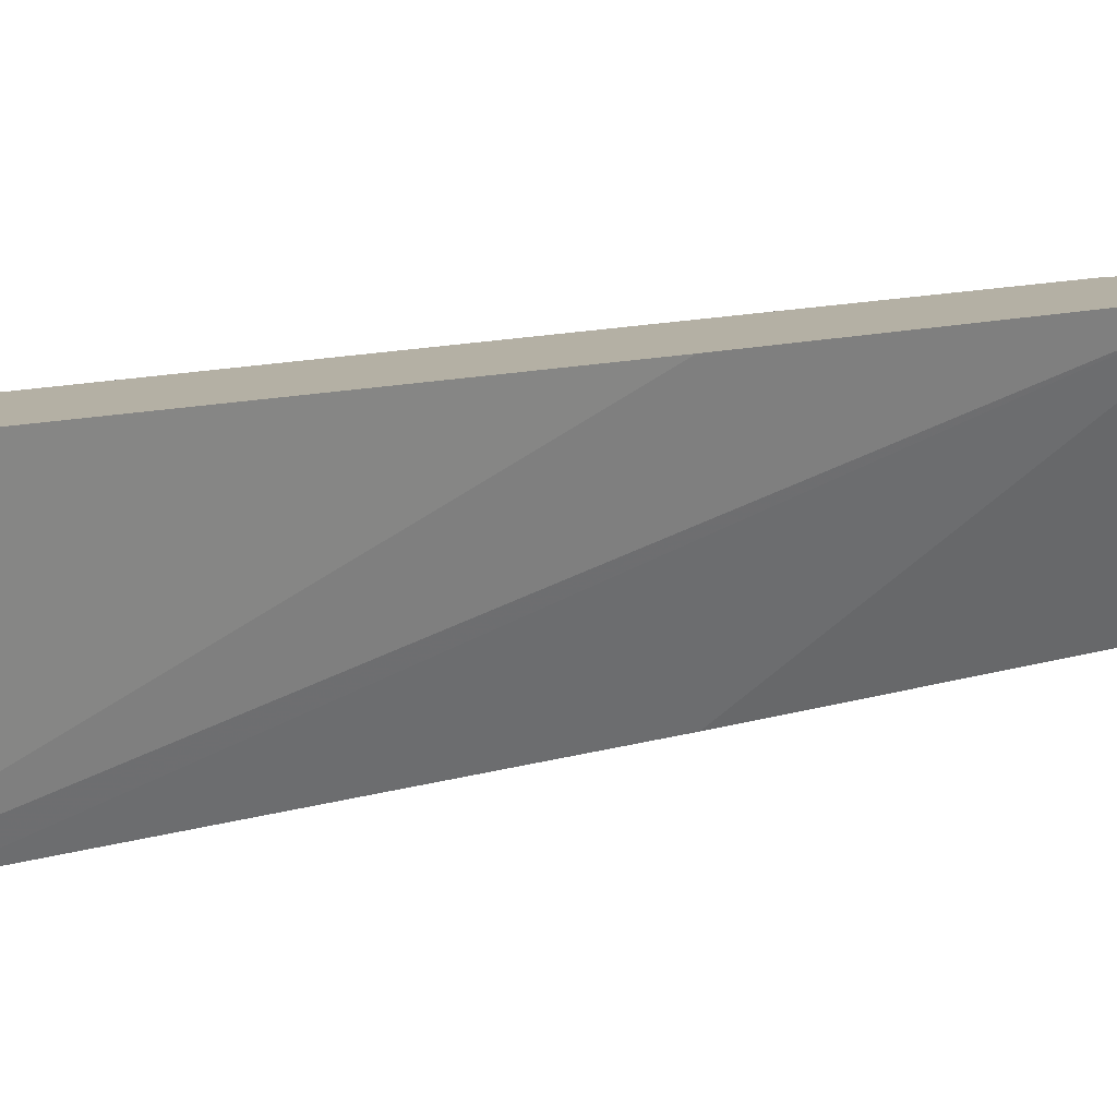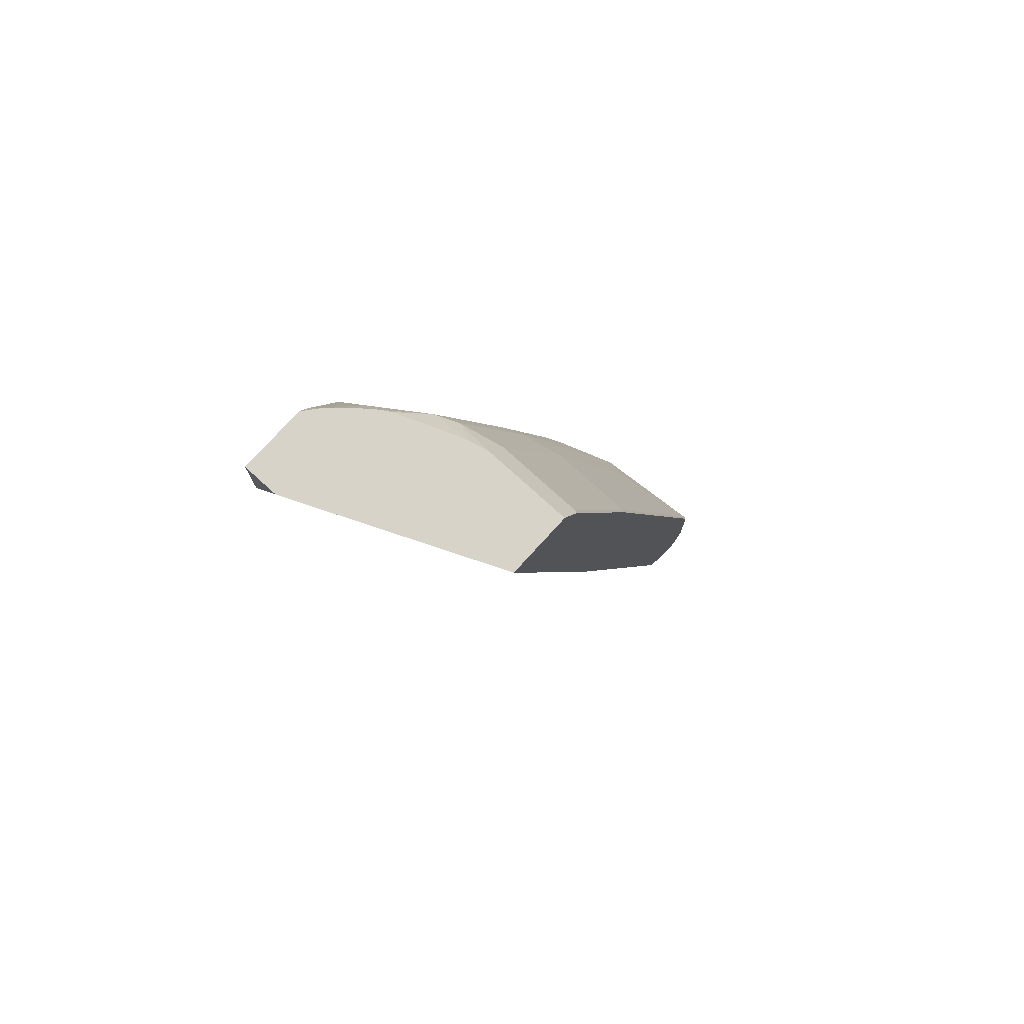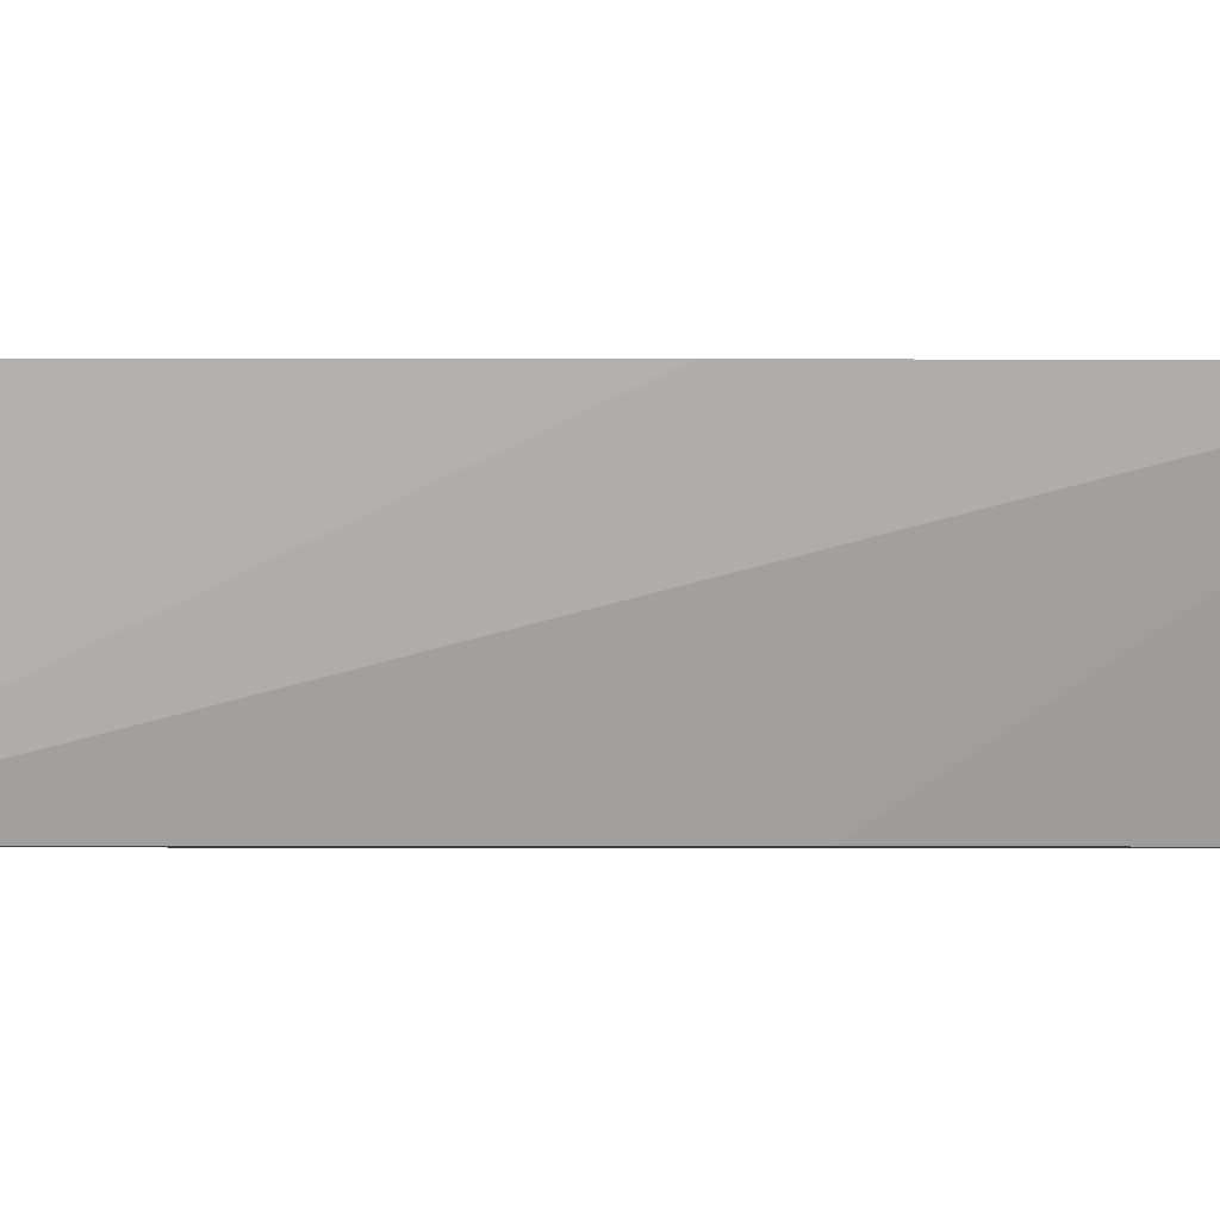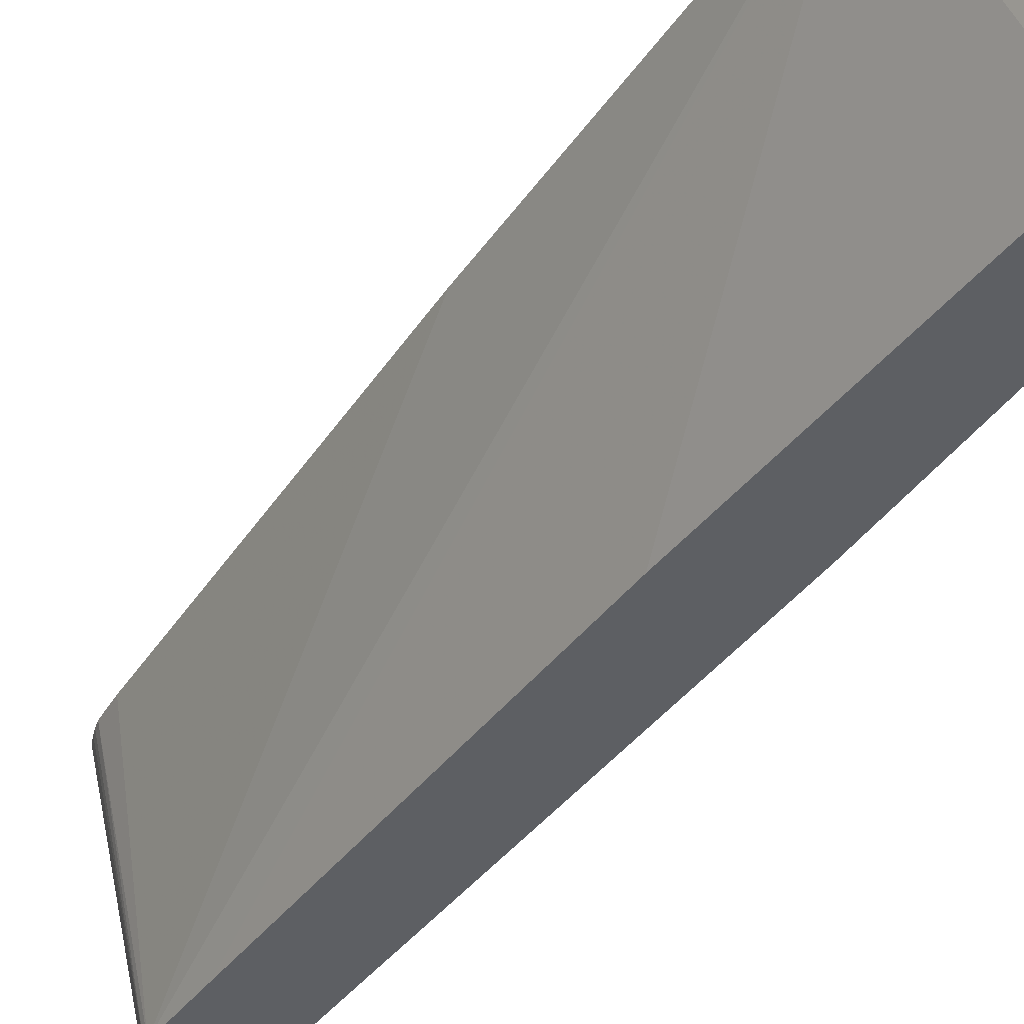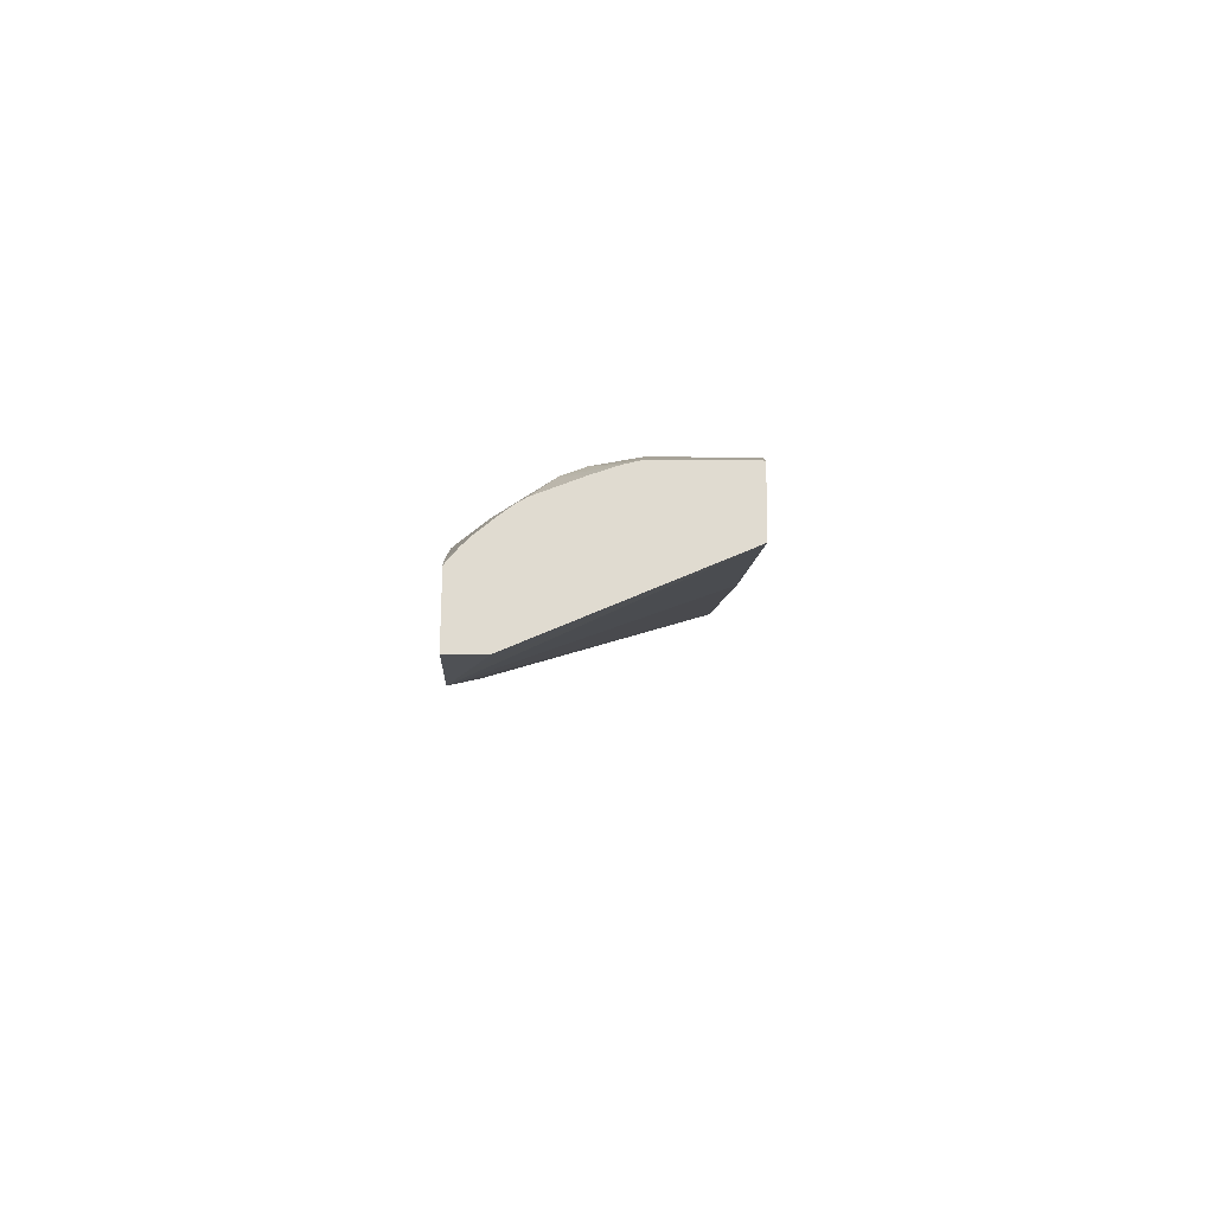
<metadata>
{"format":"obj","ext":"obj","renderer":"f3d","projection":"perspective","resolution":1024,"background":"white","views":[{"elev":11.5,"azim":35.3,"up":"+Z"},{"elev":76.3,"azim":132.3,"up":"+Y"},{"elev":-3.8,"azim":70.4,"up":"+Z"},{"elev":-40.0,"azim":130.2,"up":"+Z"},{"elev":70.1,"azim":90.5,"up":"+Y"}]}
</metadata>
<code>
v -0.2043 -0.2067 0.1133
v -0.2043 -0.2067 0.1308
v -0.2043 -0.2246 0.1221
v -0.2459 -0.2067 0.0189
v -0.2365 -0.2067 0.1308
v -0.2043 -0.2418 0.1308
v -0.2766 -0.2067 0.0189
v -0.2973 -0.3862 0.0189
v -0.2435 -0.2067 0.1251
v -0.2407 -0.2124 0.1308
v -0.269 -0.4322 0.1308
v -0.3789 -0.6514 0.0189
v -0.3667 -0.6121 0.0189
v -0.2791 -0.2114 0.0189
v -0.2768 -0.2067 0.02041
v -0.2455 -0.2067 0.1231
v -0.2532 -0.2351 0.1308
v -0.3447 -0.6419 0.1308
v -0.3506 -0.6566 0.1308
v -0.3804 -0.6545 0.0189
v -0.2849 -0.223 0.0189
v -0.2768 -0.2067 0.06122
v -0.2857 -0.2245 0.02041
v -0.2475 -0.2067 0.1211
v -0.256 -0.2403 0.1308
v -0.3529 -0.6604 0.1308
v -0.3552 -0.6636 0.1308
v -0.3589 -0.6681 0.1308
v -0.3927 -0.6661 0.0189
v -0.3053 -0.2842 0.0189
v -0.2857 -0.2245 0.06122
v -0.2806 -0.2219 0.08161
v -0.2748 -0.2067 0.06931
v -0.3061 -0.2857 0.02041
v -0.2551 -0.2067 0.1122
v -0.2585 -0.2177 0.1156
v -0.2755 -0.2194 0.09182
v -0.2755 -0.2602 0.1122
v -0.3826 -0.618 0.1308
v -0.3688 -0.6702 0.1308
v -0.3877 -0.6734 0.102
v -0.3938 -0.6666 0.0189
v -0.3257 -0.3454 0.0189
v -0.3061 -0.2857 0.06122
v -0.301 -0.2832 0.08161
v -0.2706 -0.2067 0.08126
v -0.3265 -0.3469 0.02041
v -0.2596 -0.2067 0.1064
v -0.2959 -0.2806 0.09182
v -0.2623 -0.2067 0.102
v -0.3775 -0.5662 0.1122
v -0.3809 -0.5849 0.1156
v -0.4081 -0.6325 0.08161
v -0.3877 -0.6447 0.1308
v -0.3163 -0.3418 0.09182
v -0.3819 -0.666 0.1308
v -0.3975 -0.6682 0.1004
v -0.3992 -0.6682 0.08034
v -0.4013 -0.6666 0.0189
v -0.4073 -0.6106 0.0189
v -0.3265 -0.3469 0.06122
v -0.3214 -0.3444 0.08161
v -0.4081 -0.6121 0.02041
v -0.3826 -0.5688 0.102
v -0.3877 -0.5509 0.06122
v -0.4081 -0.6529 0.08161
v -0.4055 -0.6631 0.09182
v -0.4047 -0.6529 0.09521
v -0.3877 -0.6564 0.1308
v -0.3857 -0.6598 0.1308
v -0.4013 -0.6666 0.05442
v -0.4066 -0.656 0.0189
v -0.4081 -0.6529 0.0189
f 35 48 36
f 36 48 37
f 37 49 39
f 37 39 38
f 37 48 50
f 39 52 53
f 39 51 52
f 34 61 44
f 39 53 54
f 39 49 55
f 39 55 51
f 40 56 41
f 41 57 58
f 37 50 46
f 34 47 61
f 32 37 33
f 32 49 37
f 23 44 31
f 41 58 59
f 24 35 36
f 24 36 25
f 25 36 37
f 25 37 38
f 33 37 46
f 25 38 39
f 28 41 42
f 30 43 47
f 30 47 34
f 31 44 45
f 31 45 32
f 32 45 49
f 28 40 41
f 28 42 29
f 53 68 54
f 43 60 47
f 54 68 69
f 56 67 57
f 56 70 67
f 57 67 58
f 58 71 59
f 58 67 71
f 53 61 65
f 59 71 67
f 60 73 63
f 61 63 65
f 66 73 67
f 67 73 72
f 67 70 69
f 67 69 68
f 59 67 72
f 53 62 61
f 53 64 62
f 23 34 44
f 44 61 62
f 44 62 45
f 45 62 55
f 45 55 49
f 47 60 63
f 47 63 61
f 51 64 52
f 51 55 62
f 51 62 64
f 52 64 53
f 53 65 63
f 53 63 73
f 53 73 66
f 53 66 67
f 53 67 68
f 41 56 57
f 22 32 33
f 41 59 42
f 21 34 23
f 2 17 25
f 2 25 39
f 2 39 54
f 2 54 69
f 2 69 70
f 2 70 56
f 2 10 17
f 2 56 40
f 2 28 27
f 2 27 26
f 2 26 19
f 2 19 18
f 2 18 11
f 2 11 6
f 2 40 28
f 3 6 4
f 2 5 10
f 1 9 5
f 22 31 32
f 1 2 6
f 1 6 3
f 1 3 4
f 1 4 7
f 1 7 15
f 1 5 2
f 1 15 22
f 1 33 46
f 1 50 48
f 1 48 35
f 1 35 24
f 1 24 16
f 1 16 9
f 1 22 33
f 4 6 8
f 1 46 50
f 4 13 12
f 11 18 12
f 12 18 19
f 12 19 20
f 14 21 15
f 15 21 23
f 15 23 31
f 9 17 10
f 15 31 22
f 19 26 20
f 20 26 27
f 20 27 28
f 20 28 29
f 4 8 13
f 21 30 34
f 16 24 17
f 9 16 17
f 17 24 25
f 6 13 8
f 4 20 29
f 7 14 15
f 4 12 20
f 4 29 42
f 4 42 59
f 4 72 73
f 4 73 60
f 4 60 43
f 4 59 72
f 6 12 13
f 4 30 21
f 4 21 14
f 4 14 7
f 4 43 30
f 5 9 10
f 6 11 12

</code>
